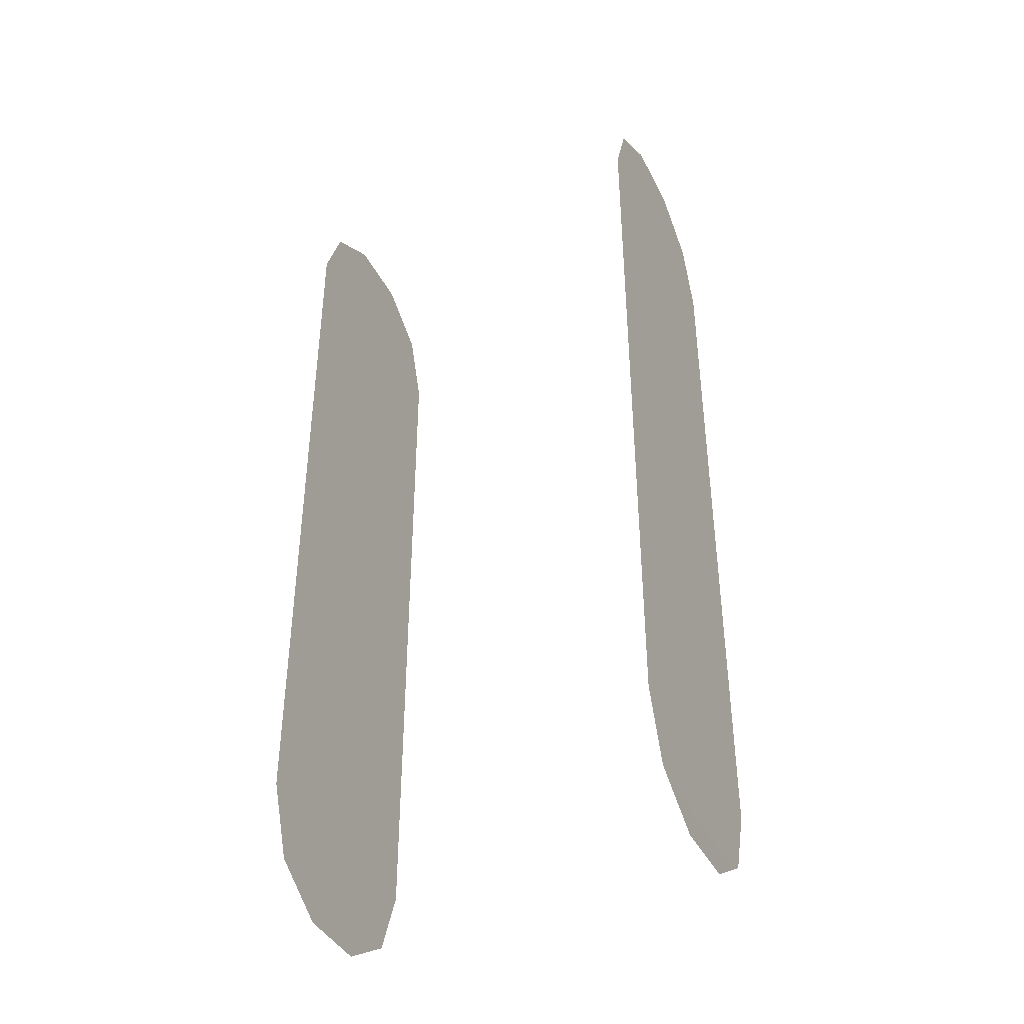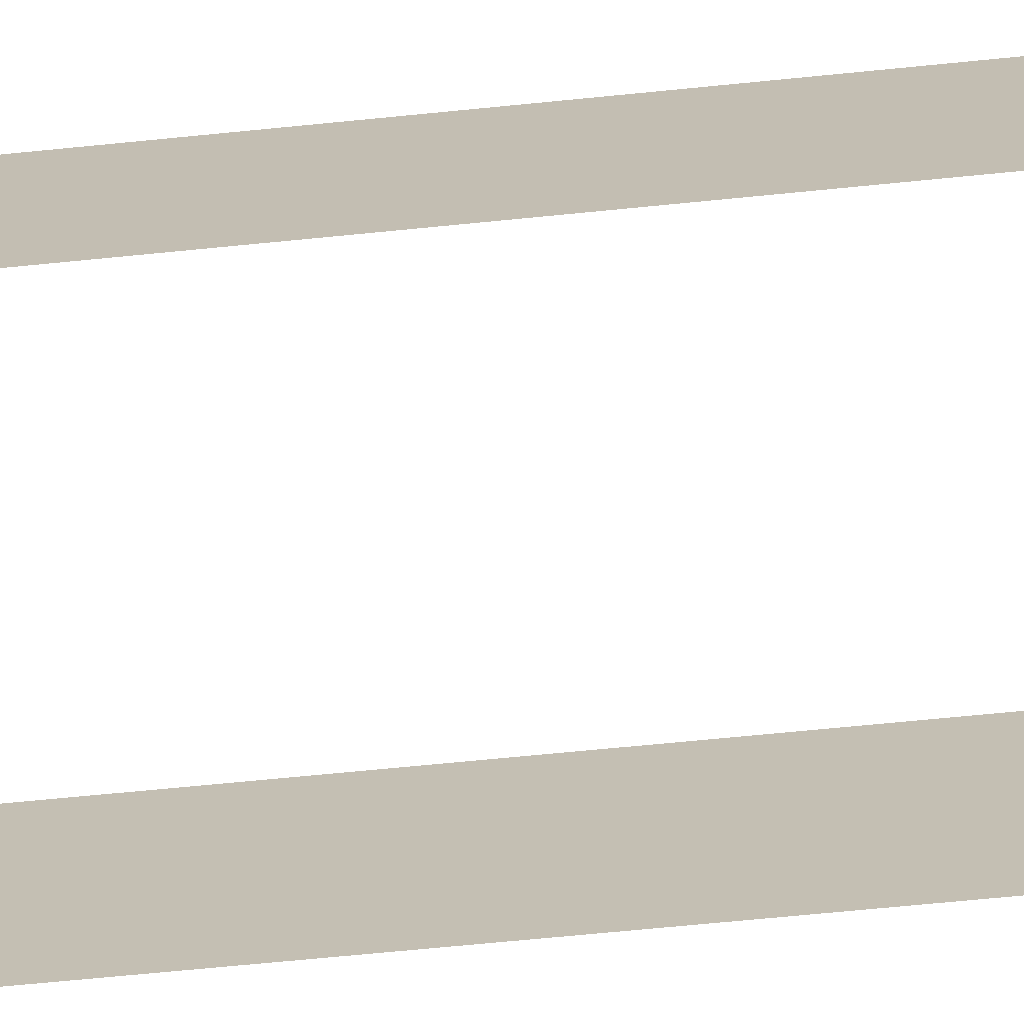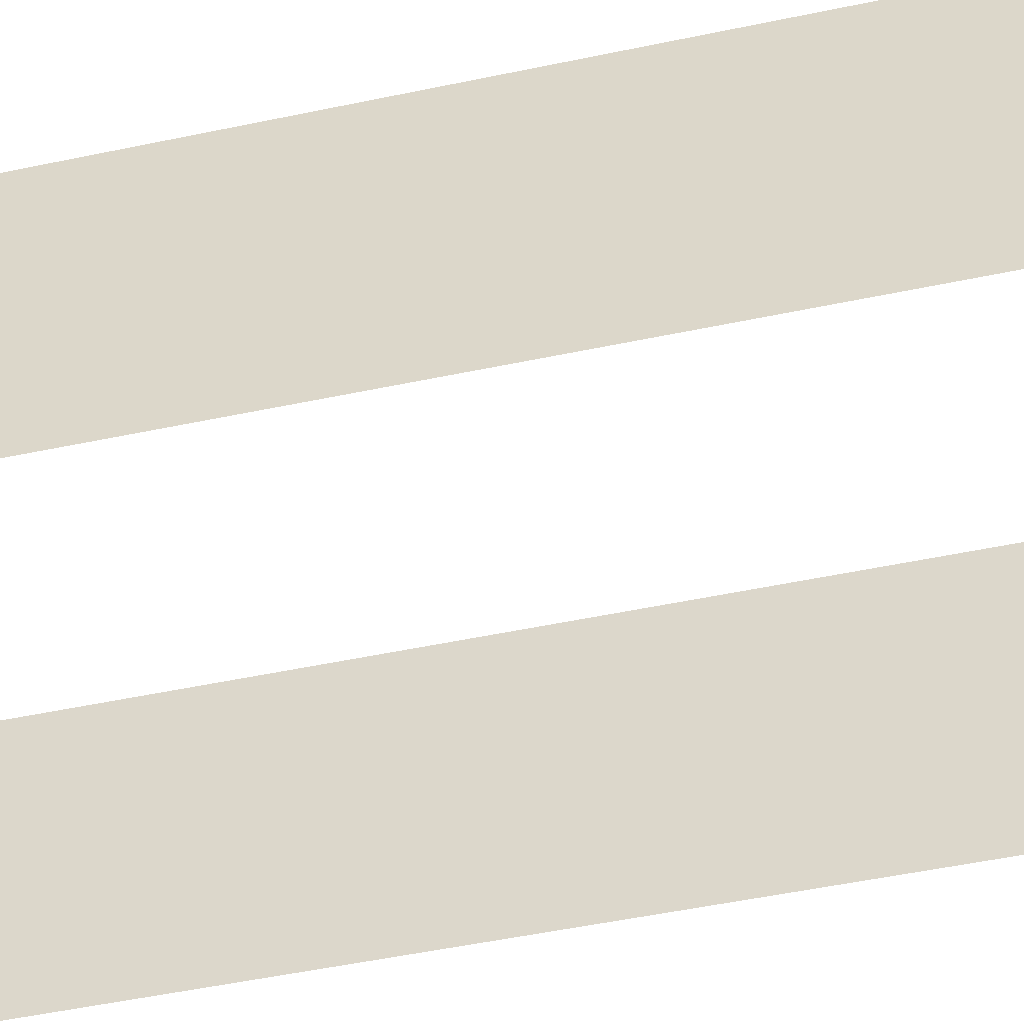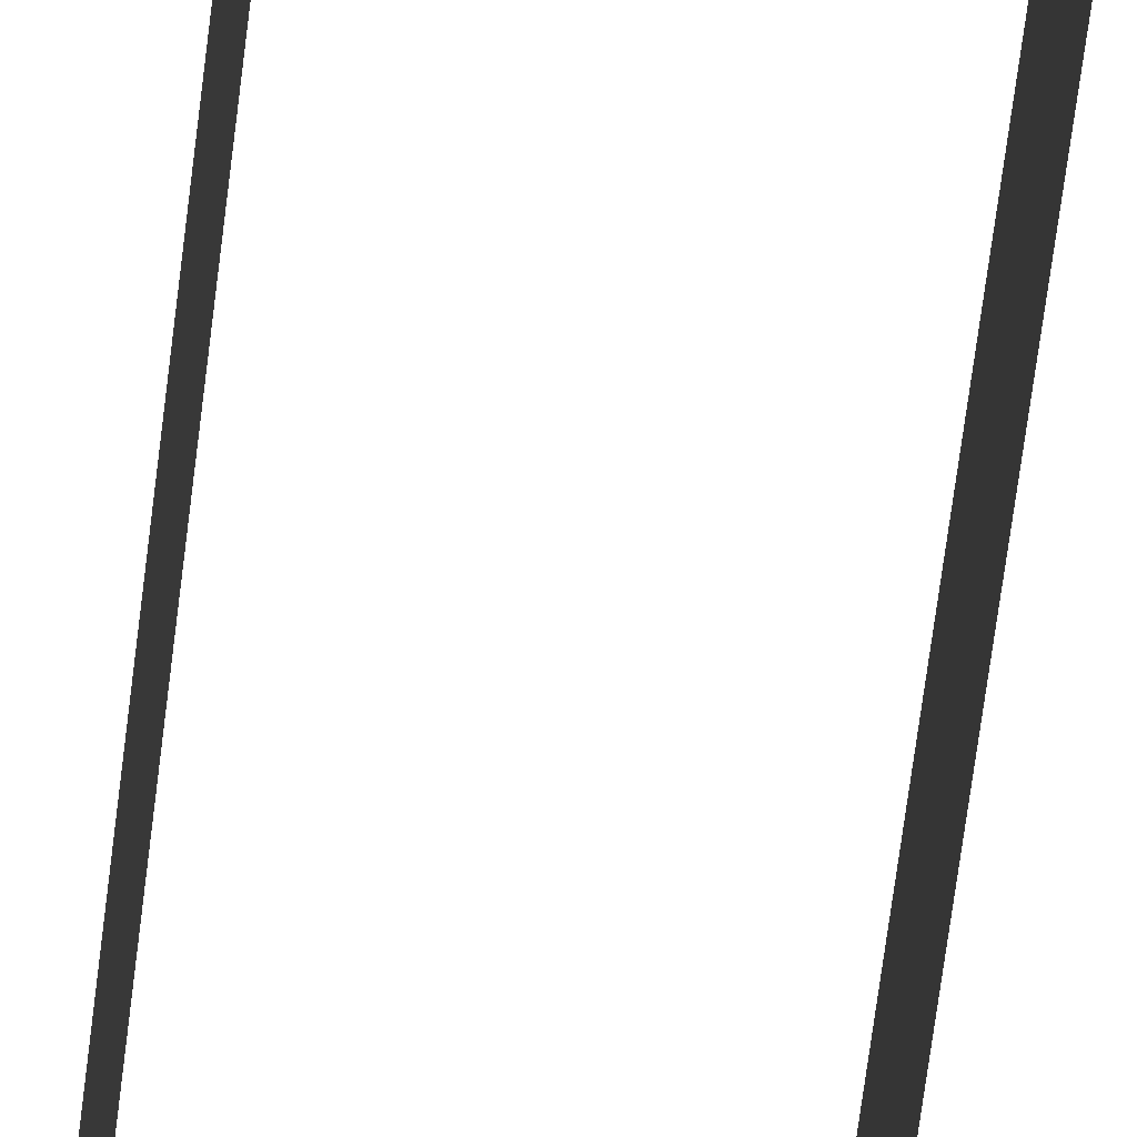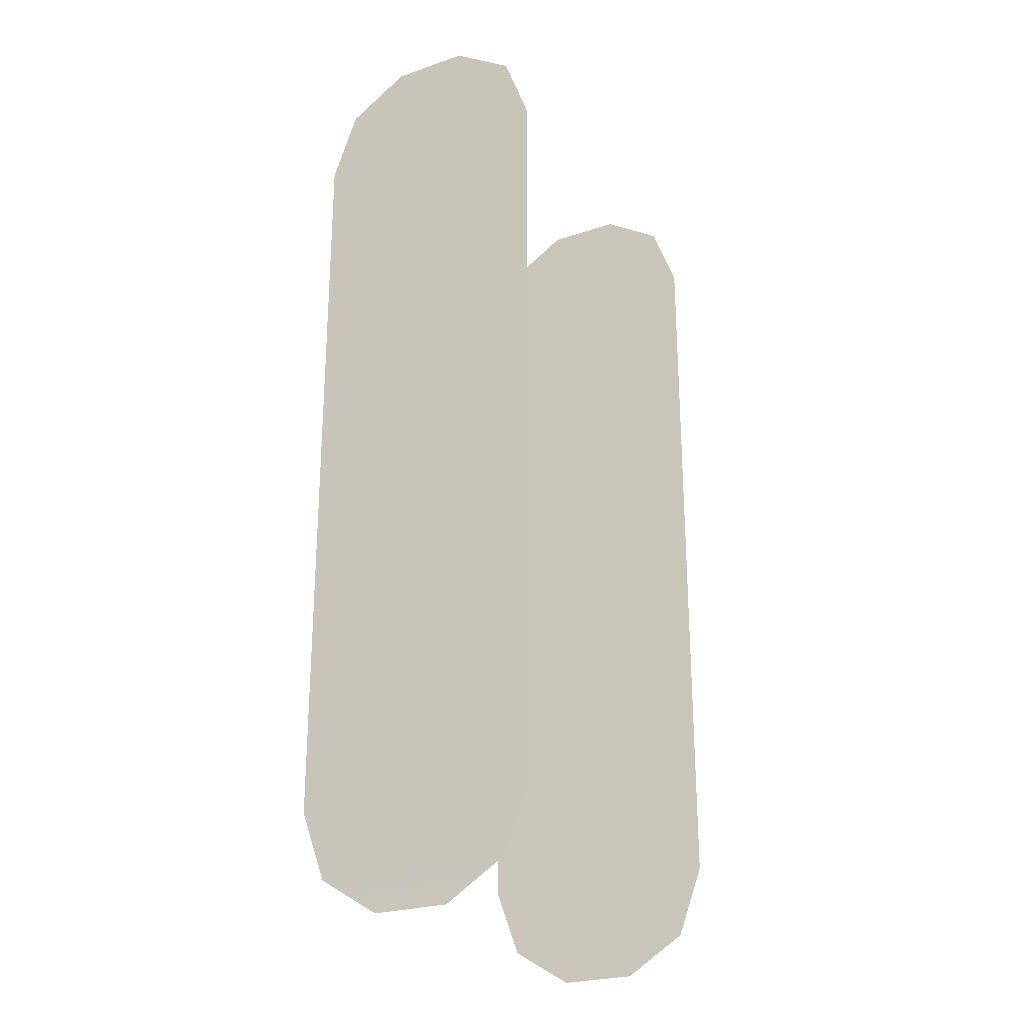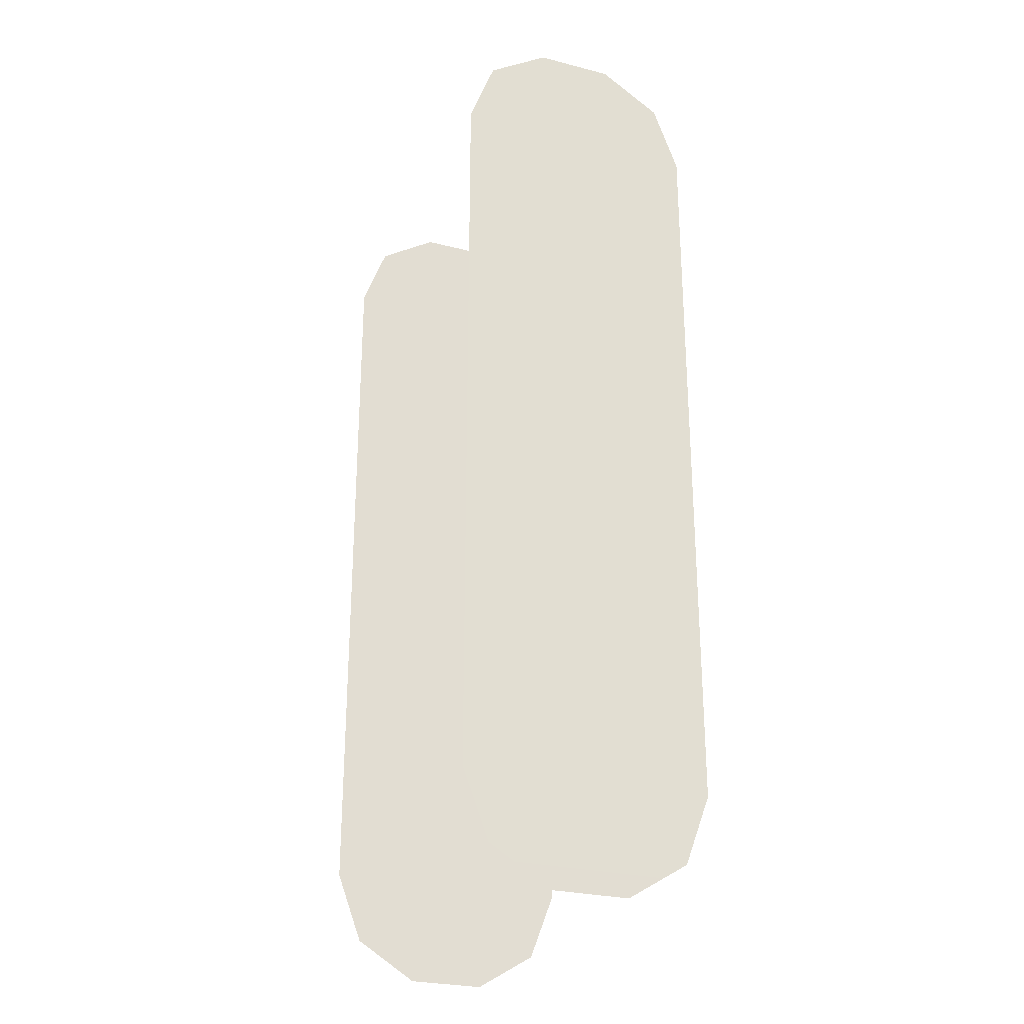
<metadata>
{"format":"obj","ext":"obj","renderer":"f3d","projection":"perspective","resolution":1024,"background":"white","views":[{"elev":-40.7,"azim":-155.2,"up":"+Z"},{"elev":-71.1,"azim":95.6,"up":"+Y"},{"elev":-49.8,"azim":103.2,"up":"+Y"},{"elev":-79.8,"azim":-7.6,"up":"+Y"},{"elev":-24.9,"azim":-61.1,"up":"+Z"},{"elev":-27.0,"azim":-111.6,"up":"+Z"}]}
</metadata>
<code>
g DragonShassisIngame_Mesh_4
v -0.4197 0.08353 1.569
v -0.4197 -0.08354 1.569
v -0.4197 -0.2155 1.487
v -0.4197 0.2155 1.487
v -0.4197 -0.2155 -0.4371
v -0.4197 -0.08354 -0.5194
v -0.4197 0.08353 -0.5194
v -0.4197 0.2155 -0.4371
v -0.4197 -0.2713 1.337
v -0.4197 0.2713 1.337
v -0.4197 -0.2713 -0.287
v -0.4197 0.2713 -0.287
v 0.4197 0.08353 1.569
v 0.4197 0.2155 1.487
v 0.4197 -0.2155 1.487
v 0.4197 -0.08354 1.569
v 0.4197 -0.2155 -0.4371
v 0.4197 0.2155 -0.4371
v 0.4197 0.08353 -0.5194
v 0.4197 -0.08354 -0.5194
v 0.4197 0.2713 1.337
v 0.4197 -0.2713 1.337
v 0.4197 0.2713 -0.287
v 0.4197 -0.2713 -0.287
g DragonShassisIngame_Mesh_4_0
f 3 2 1
f 4 3 1
f 7 6 5
f 8 7 5
f 10 9 3
f 4 10 3
f 12 11 9
f 10 12 9
f 8 5 11
f 12 8 11
f 15 14 13
f 16 15 13
f 19 18 17
f 20 19 17
f 21 14 15
f 22 21 15
f 23 21 22
f 24 23 22
f 18 23 24
f 17 18 24

</code>
